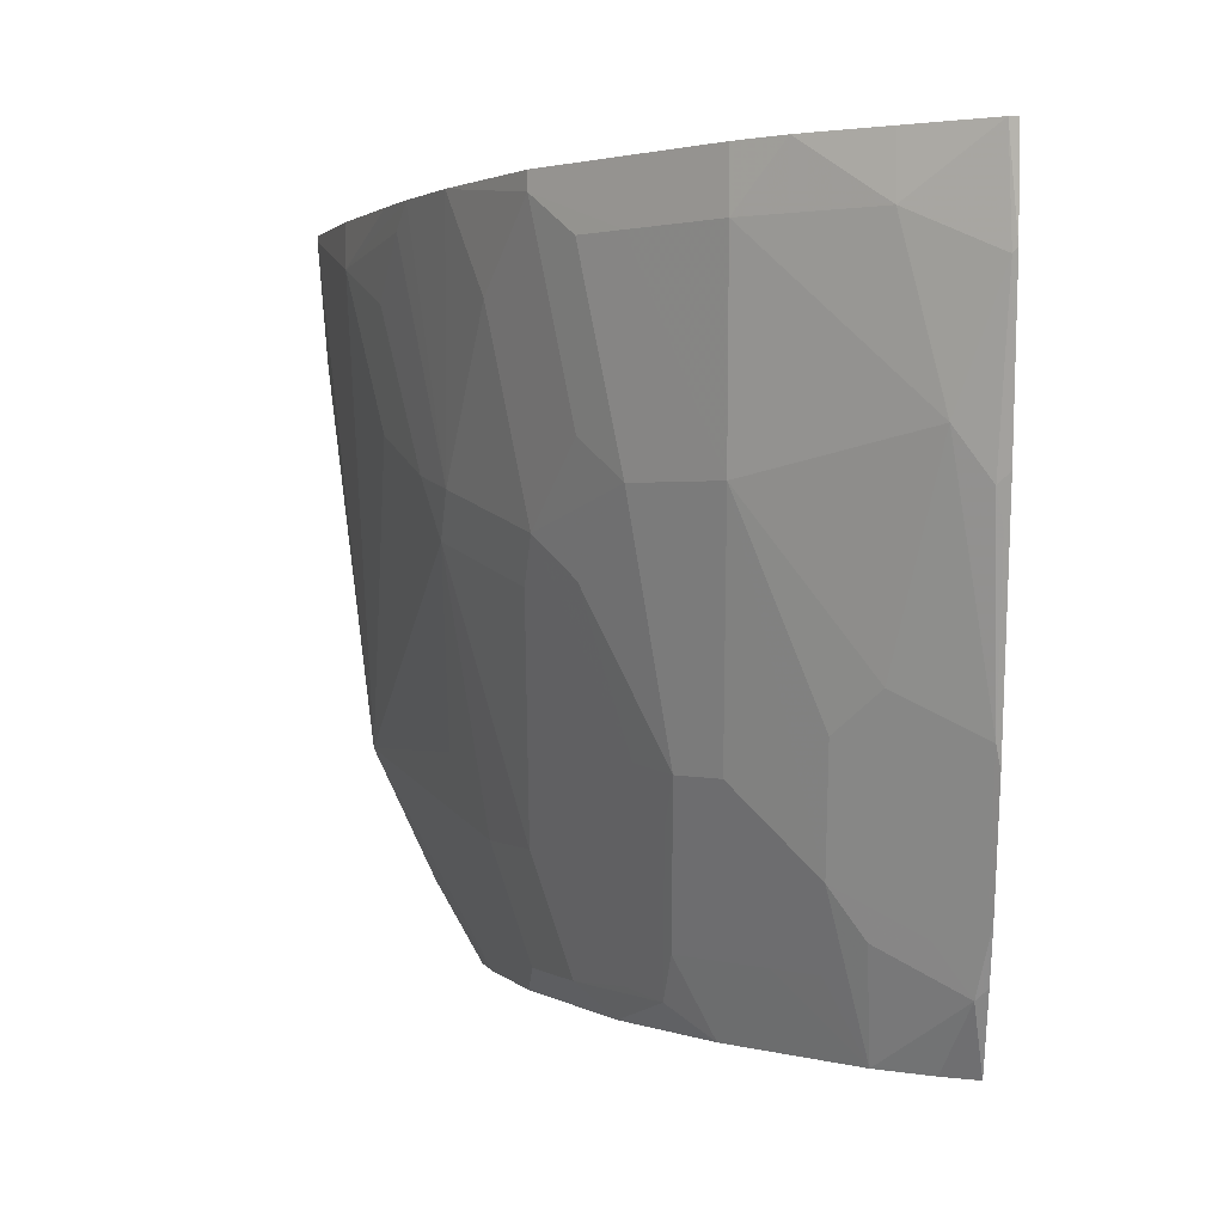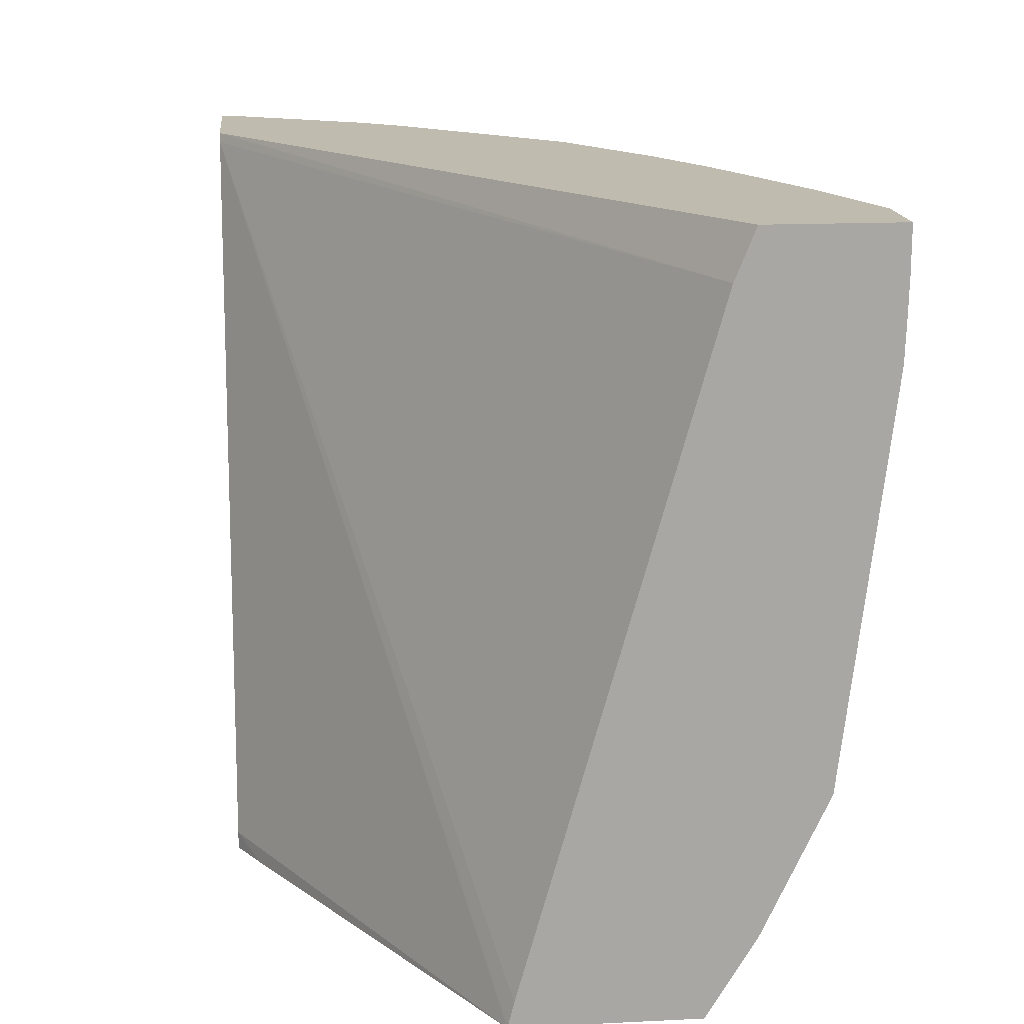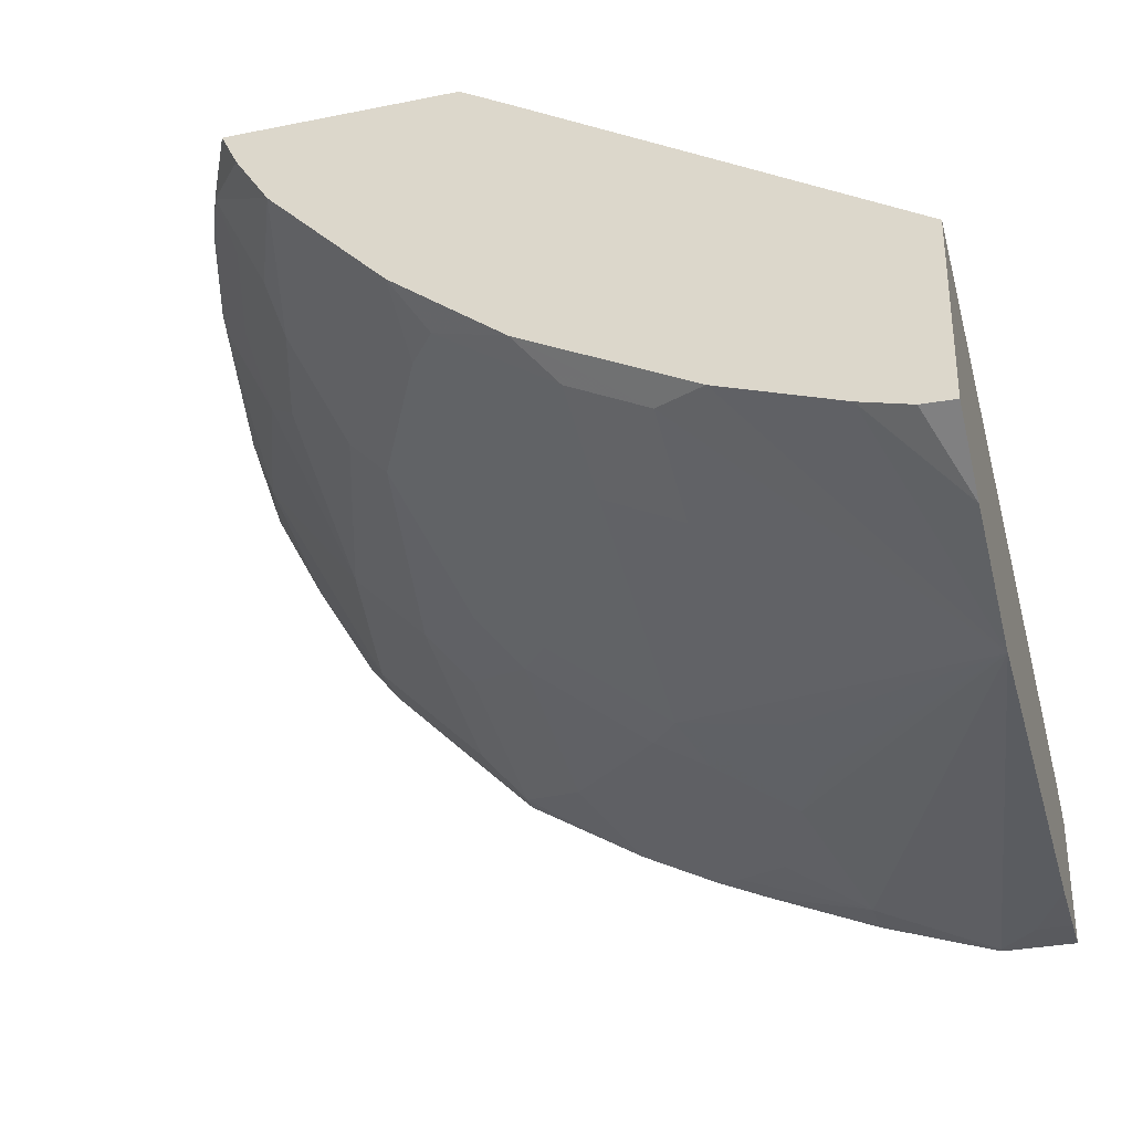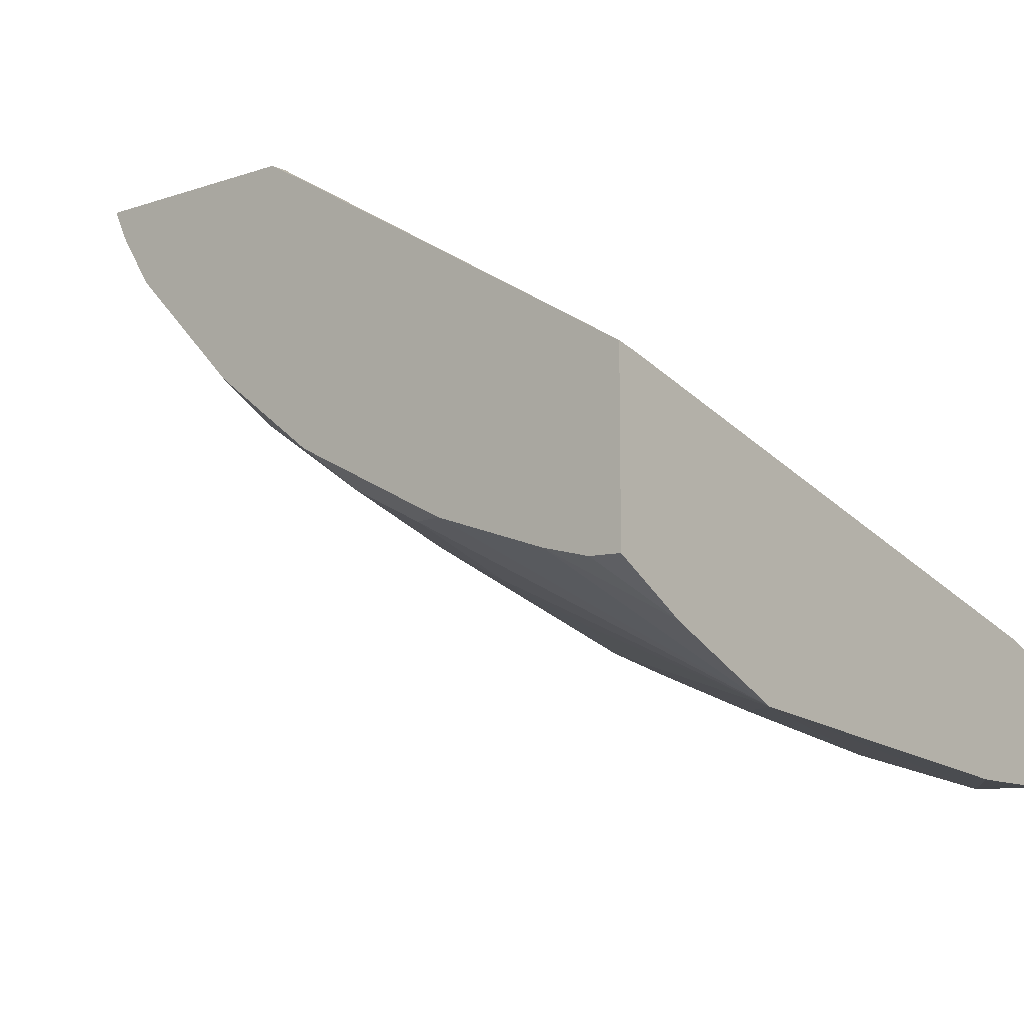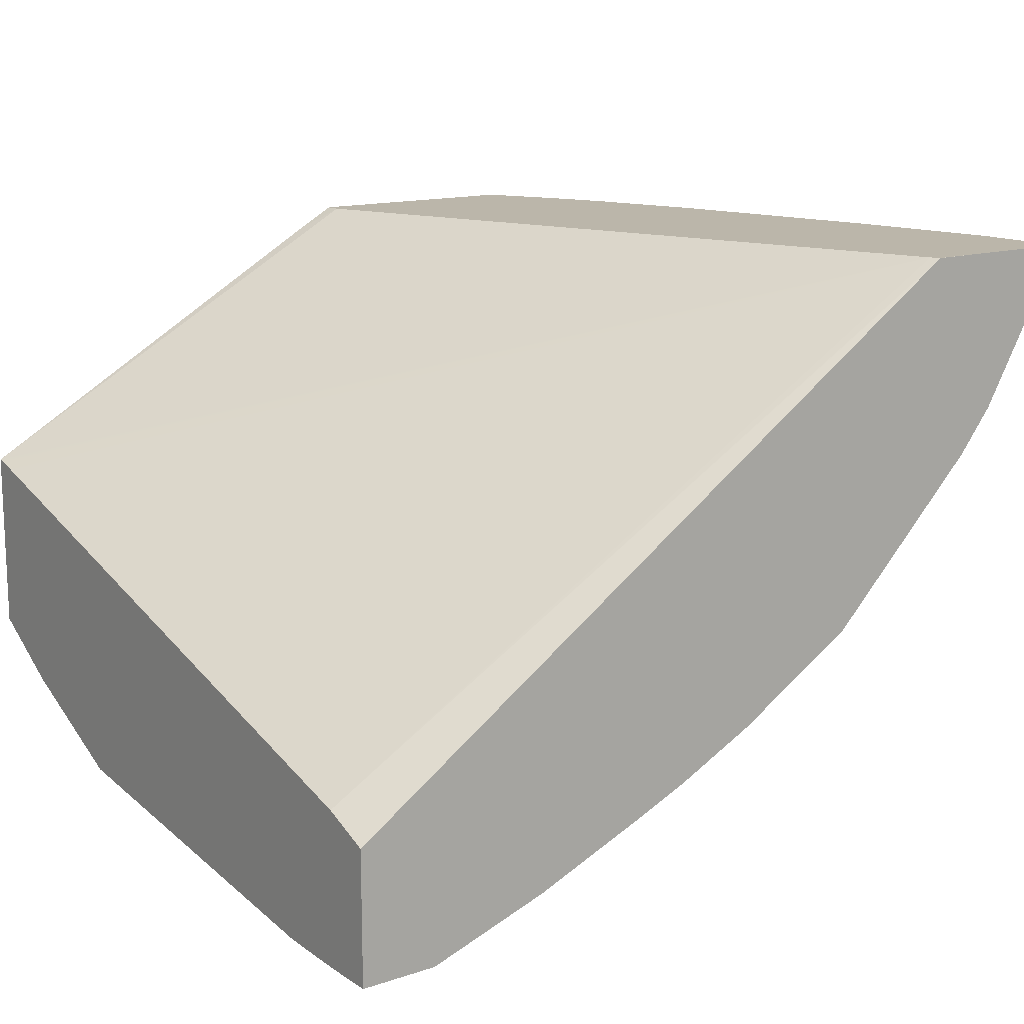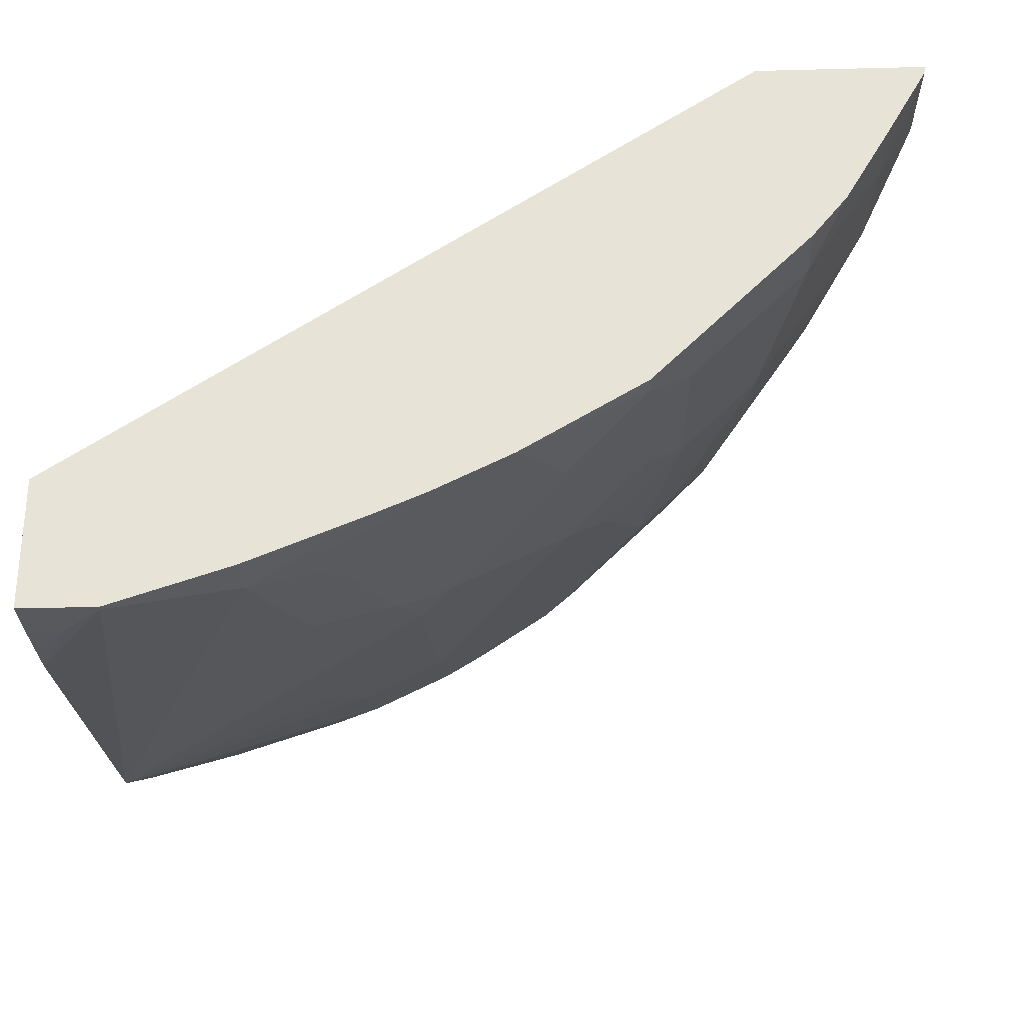
<metadata>
{"format":"obj","ext":"obj","renderer":"f3d","projection":"perspective","resolution":1024,"background":"white","views":[{"elev":1.3,"azim":-89.7,"up":"+Y"},{"elev":16.0,"azim":84.2,"up":"+Y"},{"elev":-31.8,"azim":15.7,"up":"+Z"},{"elev":-10.2,"azim":40.1,"up":"+Z"},{"elev":14.1,"azim":144.1,"up":"+Z"},{"elev":-29.4,"azim":-177.9,"up":"+Z"}]}
</metadata>
<code>
v -0.08982 -0.1914 -0.2586
v -0.08982 -0.213 -0.2498
v -0.08982 -0.1914 -0.3167
v -0.3849 -0.1914 -0.06084
v -0.08982 -0.5028 -0.1685
v -0.391 -0.1914 -0.05672
v -0.389 -0.1955 -0.05672
v -0.08982 -0.2111 -0.3167
v -0.1232 -0.1914 -0.3167
v -0.391 -0.1914 -0.05674
v -0.08982 -0.5121 -0.1662
v -0.4204 -0.1914 -0.05672
v -0.2776 -0.5063 -0.05672
v -0.08982 -0.514 -0.1657
v -0.08982 -0.2284 -0.3163
v -0.1056 -0.2111 -0.3167
v -0.1232 -0.1935 -0.3167
v -0.176 -0.1914 -0.2991
v -0.4658 -0.1914 -0.05672
v -0.2776 -0.514 -0.05672
v -0.2601 -0.514 -0.06657
v -0.08982 -0.514 -0.2459
v -0.08982 -0.2454 -0.3157
v -0.08982 -0.4185 -0.2954
v -0.176 -0.2111 -0.2991
v -0.2266 -0.1914 -0.2782
v -0.4649 -0.1914 -0.06026
v -0.4642 -0.2327 -0.05672
v -0.3807 -0.514 -0.05672
v -0.1048 -0.514 -0.2455
v -0.08982 -0.4785 -0.2674
v -0.127 -0.514 -0.24
v -0.1798 -0.514 -0.2224
v -0.2024 -0.5014 -0.2199
v -0.2024 -0.4486 -0.2375
v -0.1848 -0.4134 -0.2551
v -0.2375 -0.3255 -0.2551
v -0.1848 -0.3431 -0.2727
v -0.176 -0.3167 -0.2815
v -0.1936 -0.2815 -0.2815
v -0.2112 -0.2287 -0.2815
v -0.2375 -0.2023 -0.2727
v -0.2503 -0.1914 -0.2678
v -0.4633 -0.2346 -0.05865
v -0.4457 -0.1914 -0.09385
v -0.4457 -0.217 -0.09385
v -0.4554 -0.2795 -0.05672
v -0.391 -0.4935 -0.05672
v -0.3958 -0.4838 -0.06158
v -0.3733 -0.514 -0.07153
v -0.1848 -0.514 -0.2199
v -0.2551 -0.514 -0.1847
v -0.2375 -0.5014 -0.2023
v -0.2375 -0.4486 -0.2199
v -0.2522 -0.305 -0.2521
v -0.2287 -0.2991 -0.2639
v -0.2727 -0.3782 -0.2199
v -0.2903 -0.3431 -0.2199
v -0.3049 -0.3226 -0.217
v -0.2346 -0.2346 -0.2698
v -0.2854 -0.1914 -0.2502
v -0.4457 -0.2874 -0.07626
v -0.4486 -0.3079 -0.06158
v -0.4262 -0.1914 -0.1271
v -0.4105 -0.217 -0.1466
v -0.451 -0.303 -0.05672
v -0.3958 -0.4838 -0.05672
v -0.3983 -0.4789 -0.05672
v -0.4086 -0.4553 -0.05672
v -0.4105 -0.4457 -0.05865
v -0.3929 -0.4633 -0.07626
v -0.3782 -0.4662 -0.09677
v -0.3581 -0.514 -0.09425
v -0.3053 -0.514 -0.147
v -0.2903 -0.5014 -0.1672
v -0.2698 -0.4985 -0.1818
v -0.2727 -0.4838 -0.1847
v -0.3049 -0.2346 -0.2346
v -0.3196 -0.4076 -0.1789
v -0.3225 -0.3402 -0.1994
v -0.3577 -0.305 -0.1818
v -0.3401 -0.2874 -0.1994
v -0.3401 -0.1994 -0.217
v -0.3401 -0.1914 -0.217
v -0.4281 -0.3929 -0.05865
v -0.3929 -0.305 -0.1466
v -0.4105 -0.3753 -0.09385
v -0.4496 -0.3089 -0.05672
v -0.4457 -0.3226 -0.05865
v -0.4105 -0.1914 -0.1466
v -0.3753 -0.217 -0.1818
v -0.4261 -0.4025 -0.05672
v -0.4105 -0.4105 -0.07626
v -0.3753 -0.4457 -0.1114
v -0.3577 -0.4809 -0.1114
v -0.3401 -0.4809 -0.129
v -0.3049 -0.4809 -0.1642
v -0.3255 -0.431 -0.1672
v -0.3401 -0.4105 -0.1642
v -0.3753 -0.3577 -0.1466
v -0.3753 -0.305 -0.1642
v -0.3577 -0.217 -0.1994
v -0.3753 -0.1914 -0.1818
v -0.4291 -0.391 -0.05672
v -0.3929 -0.3929 -0.1114
v -0.3577 -0.4105 -0.1466
f 55 78 61
f 55 59 78
f 54 77 57
f 54 76 77
f 49 73 50
f 53 75 76
f 52 75 53
f 52 74 75
f 53 76 54
f 57 77 79
f 59 83 78
f 57 59 58
f 59 79 80
f 59 80 81
f 59 81 82
f 59 82 83
f 61 78 83
f 61 83 84
f 62 85 63
f 62 65 86
f 49 72 73
f 62 86 87
f 57 79 59
f 49 71 72
f 42 60 55
f 49 69 70
f 62 87 85
f 37 39 38
f 37 54 57
f 99 106 100
f 37 58 59
f 37 59 55
f 40 56 41
f 41 56 55
f 41 55 60
f 41 60 42
f 49 70 71
f 42 55 43
f 44 46 62
f 44 62 63
f 44 63 47
f 45 64 46
f 46 64 65
f 46 65 62
f 47 63 66
f 48 67 49
f 49 67 68
f 49 68 69
f 43 55 61
f 63 88 66
f 81 99 100
f 63 89 88
f 81 101 91
f 81 91 102
f 81 102 83
f 81 83 82
f 83 102 91
f 83 91 103
f 83 103 84
f 85 92 104
f 85 104 88
f 85 88 89
f 81 100 101
f 85 87 93
f 86 91 101
f 86 101 100
f 86 100 94
f 86 94 105
f 94 100 106
f 94 106 99
f 94 99 97
f 94 97 96
f 94 96 95
f 37 40 39
f 86 105 87
f 80 99 81
f 79 99 80
f 79 98 99
f 64 90 65
f 65 90 103
f 65 103 91
f 65 91 86
f 69 92 85
f 69 85 70
f 70 85 93
f 70 93 71
f 71 93 87
f 71 87 105
f 71 105 94
f 71 94 72
f 72 94 73
f 73 94 95
f 73 95 96
f 73 96 97
f 73 97 74
f 74 97 75
f 75 97 99
f 75 99 98
f 75 98 77
f 75 77 76
f 77 98 79
f 63 85 89
f 37 56 40
f 37 57 58
f 35 37 36
f 2 6 7
f 2 7 5
f 3 8 16
f 3 16 17
f 3 17 9
f 4 10 6
f 5 7 11
f 6 10 12
f 6 12 19
f 6 19 28
f 2 4 6
f 6 28 47
f 6 66 88
f 6 88 104
f 6 104 92
f 6 92 69
f 6 69 68
f 6 68 67
f 6 67 48
f 6 48 29
f 6 29 20
f 6 20 13
f 6 47 66
f 1 4 2
f 1 10 4
f 1 12 10
f 37 55 56
f 1 2 5
f 1 5 11
f 1 11 14
f 1 14 22
f 1 22 31
f 1 31 24
f 1 24 23
f 1 23 15
f 1 15 8
f 1 8 3
f 1 3 9
f 1 18 26
f 1 26 43
f 1 43 61
f 1 61 84
f 1 84 103
f 1 103 90
f 1 90 64
f 1 64 45
f 1 45 27
f 1 27 19
f 1 19 12
f 6 13 7
f 7 13 14
f 1 9 18
f 8 15 16
f 24 36 37
f 24 37 38
f 24 38 39
f 24 39 40
f 24 40 25
f 25 40 41
f 25 41 42
f 25 42 43
f 25 43 26
f 27 44 28
f 24 35 36
f 27 45 46
f 28 44 47
f 29 48 49
f 29 49 50
f 33 51 34
f 34 51 52
f 34 52 53
f 34 53 54
f 34 54 35
f 35 54 37
f 7 14 11
f 27 46 44
f 24 34 35
f 30 32 31
f 24 32 33
f 9 17 25
f 24 33 34
f 9 25 18
f 13 20 21
f 13 21 14
f 14 20 29
f 14 29 50
f 14 50 73
f 14 73 74
f 14 74 52
f 14 52 51
f 14 51 33
f 14 21 20
f 14 33 32
f 19 27 28
f 18 25 26
f 24 31 32
f 17 23 24
f 17 24 25
f 15 23 16
f 14 30 22
f 14 32 30
f 16 23 17
f 22 30 31

</code>
